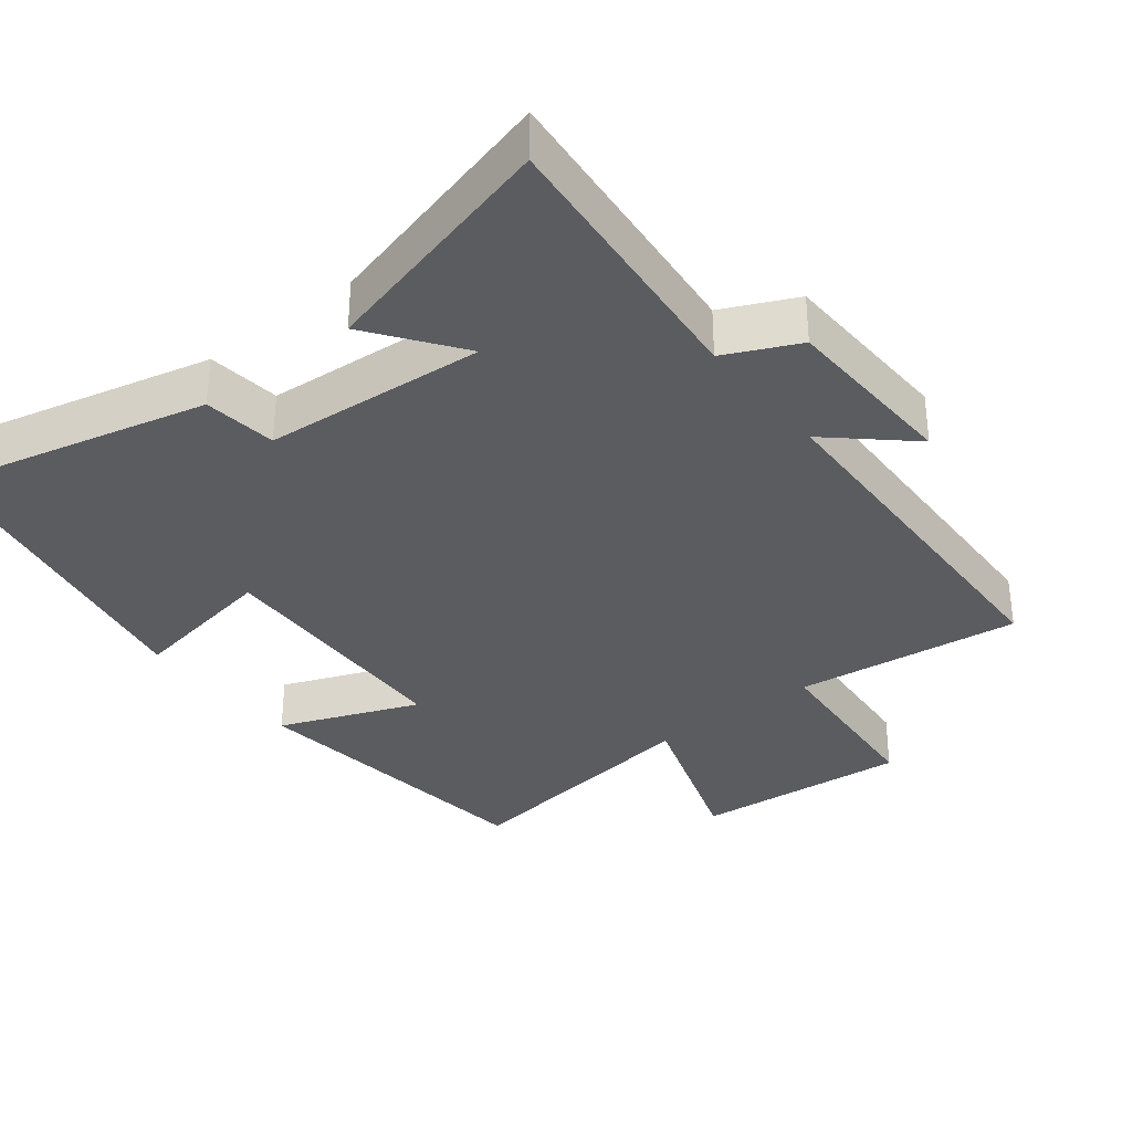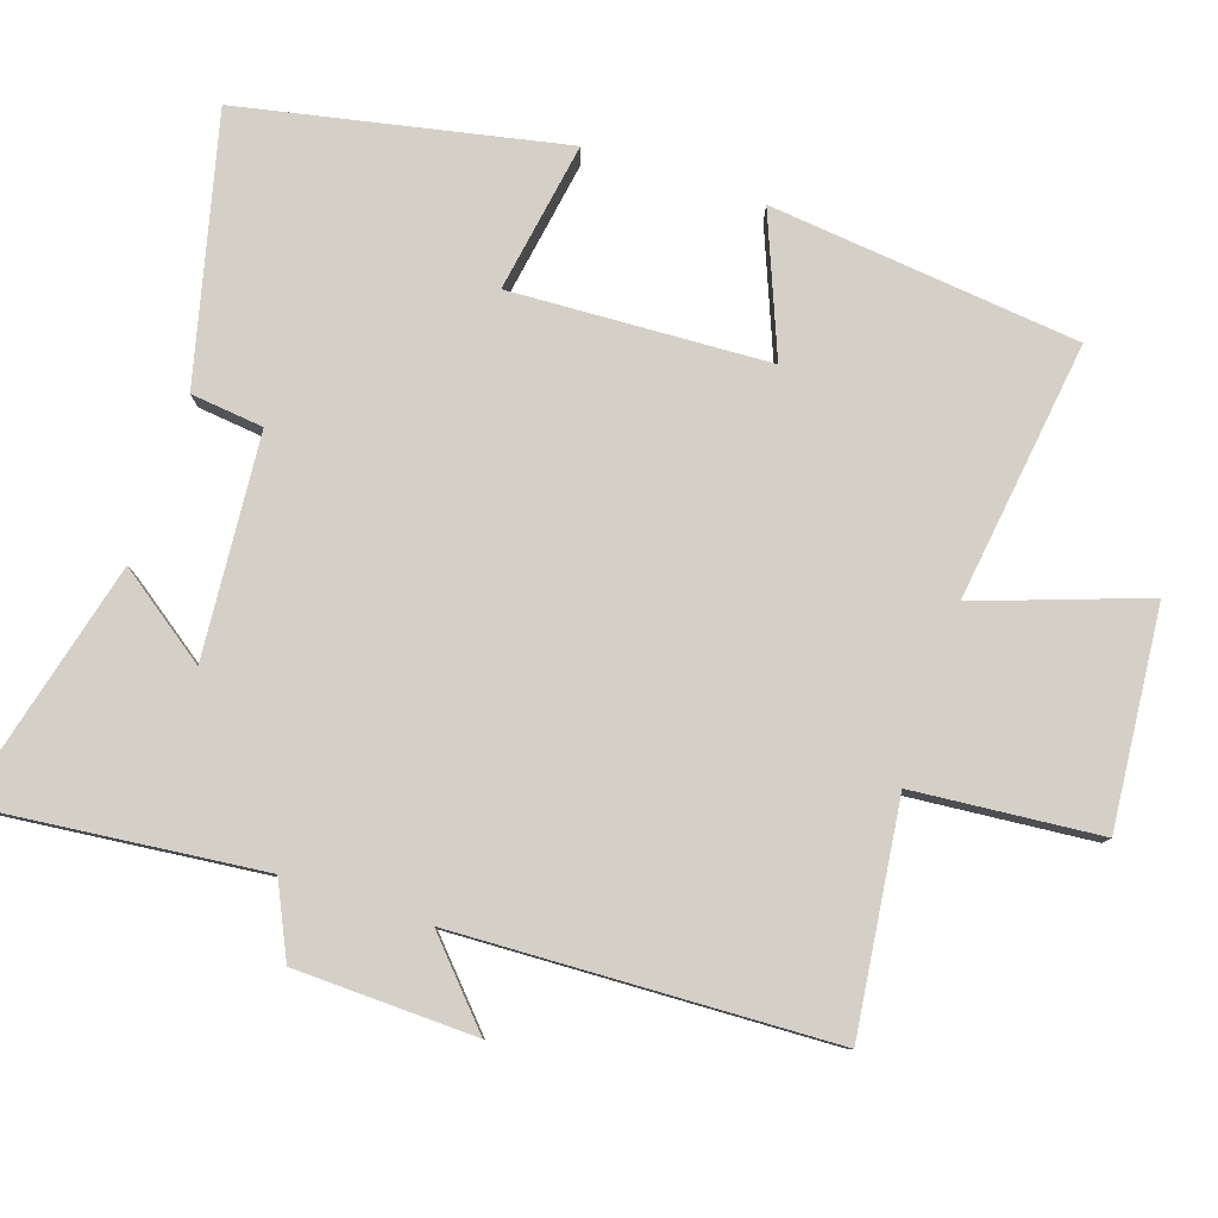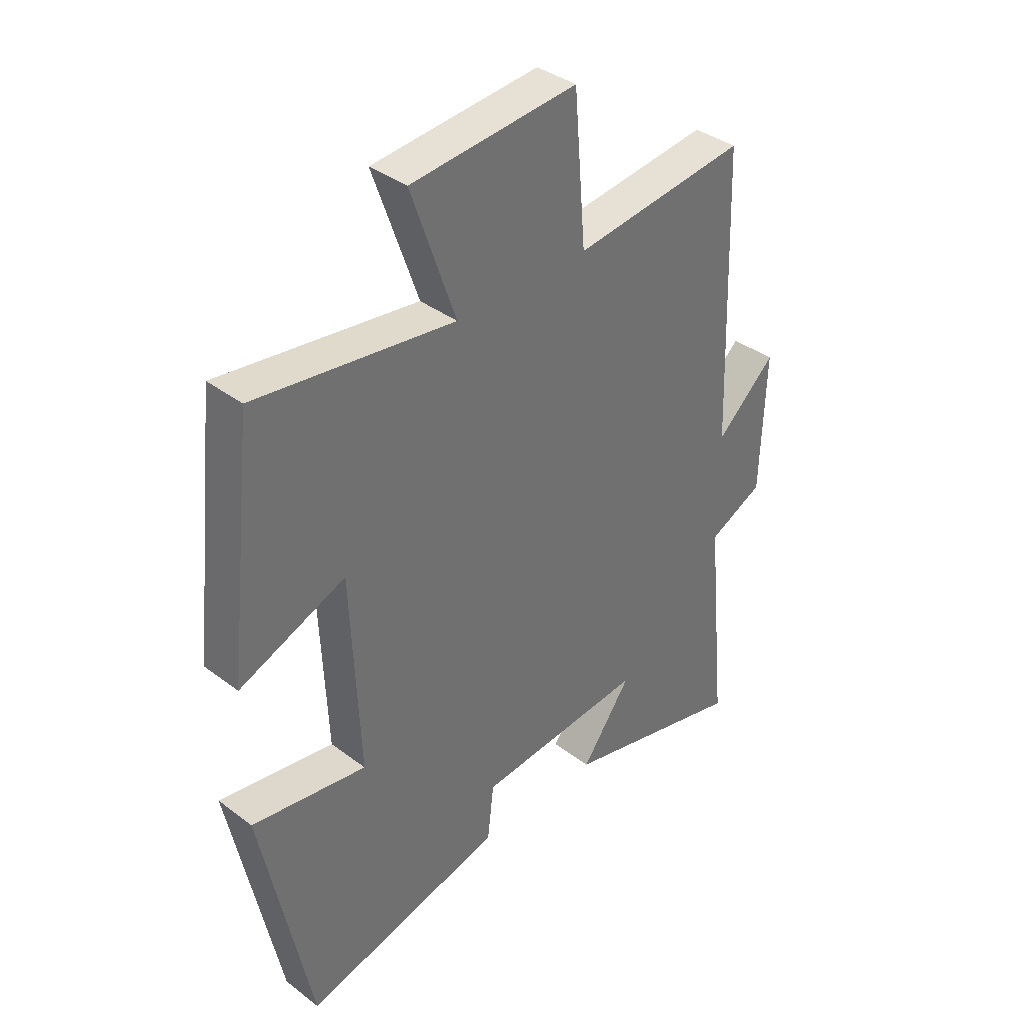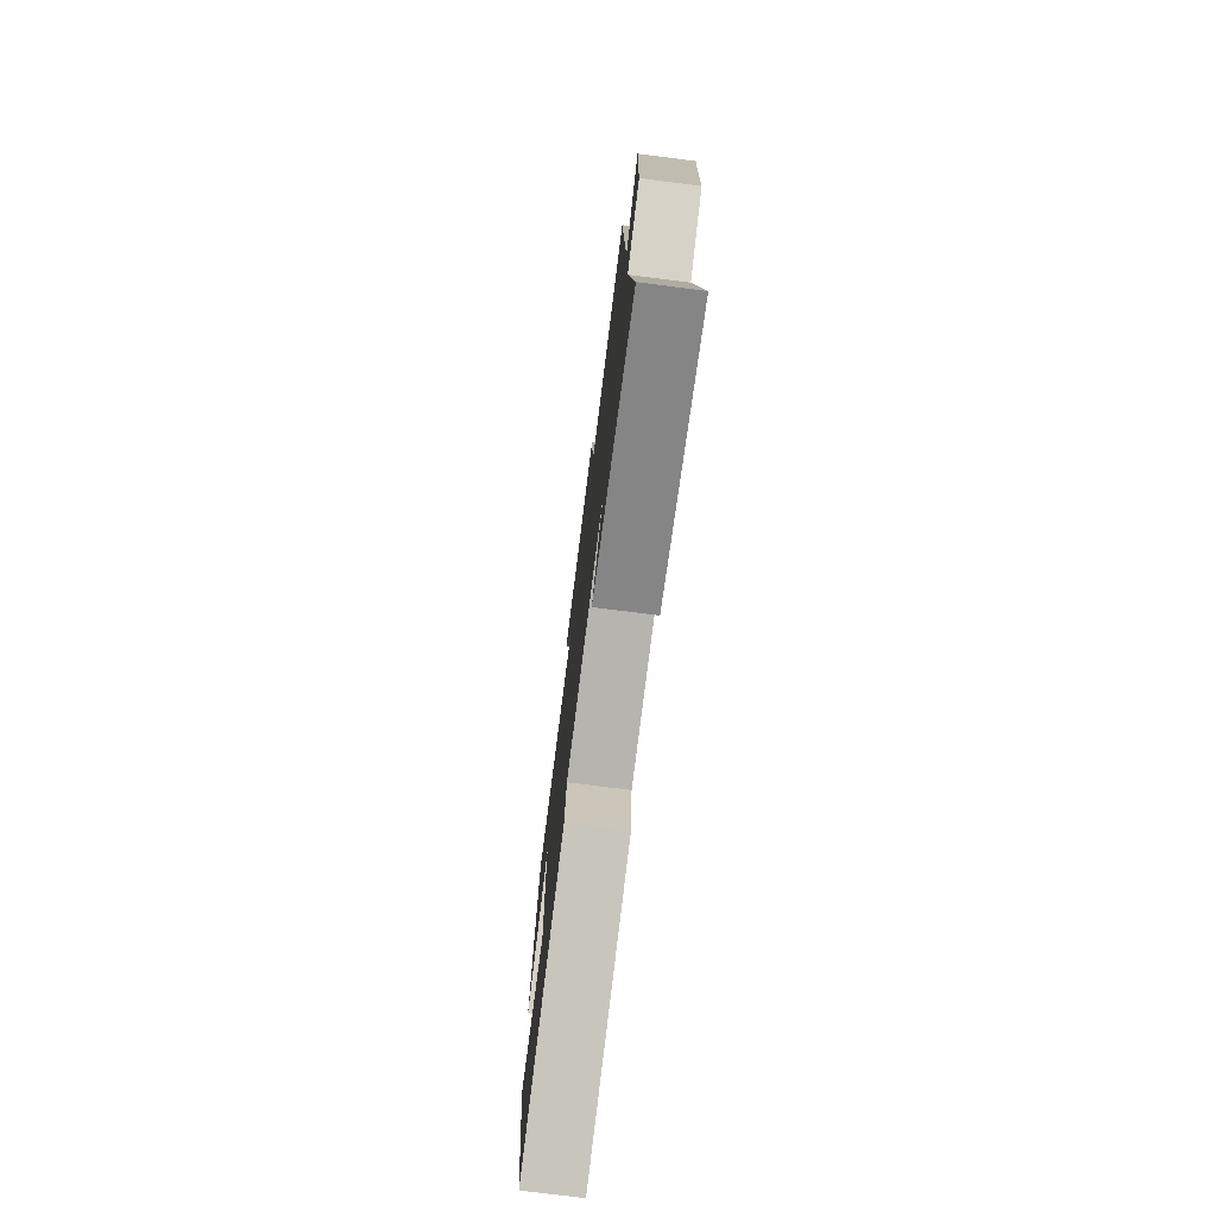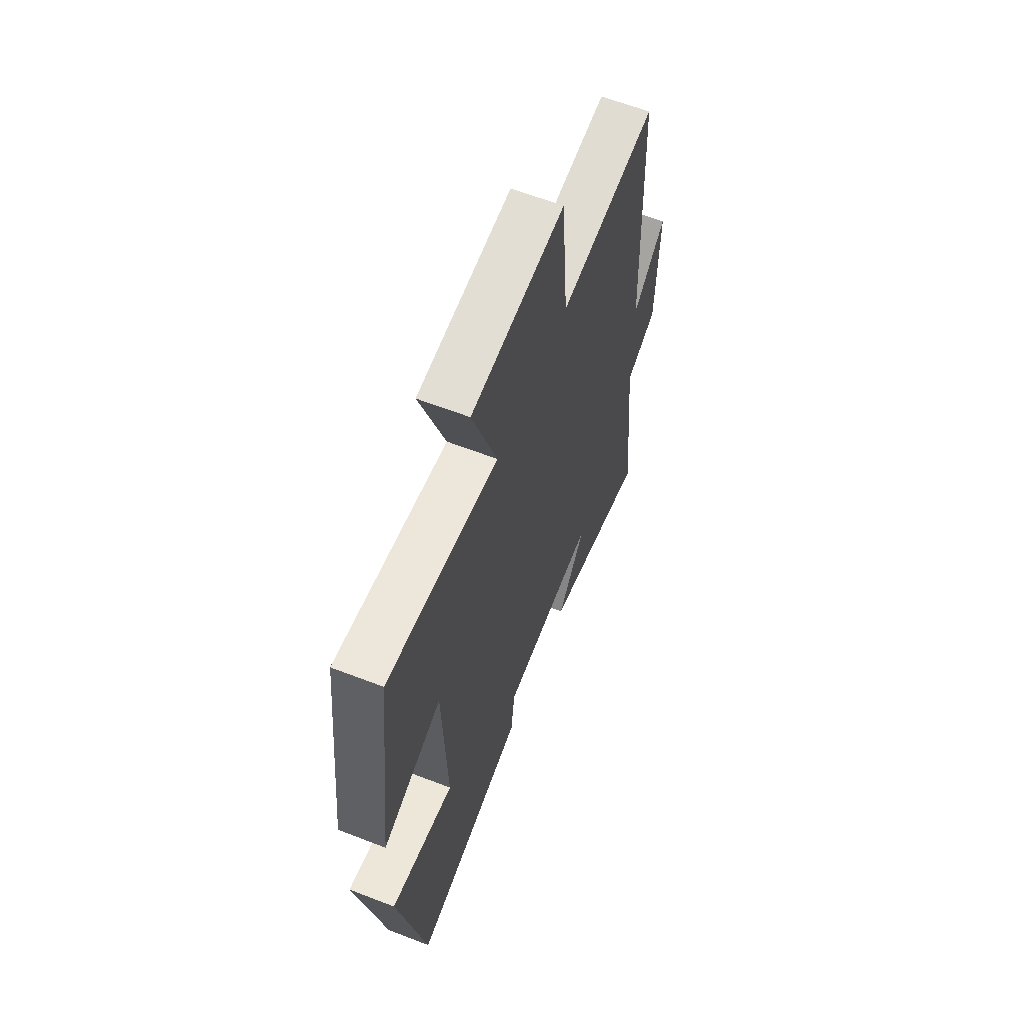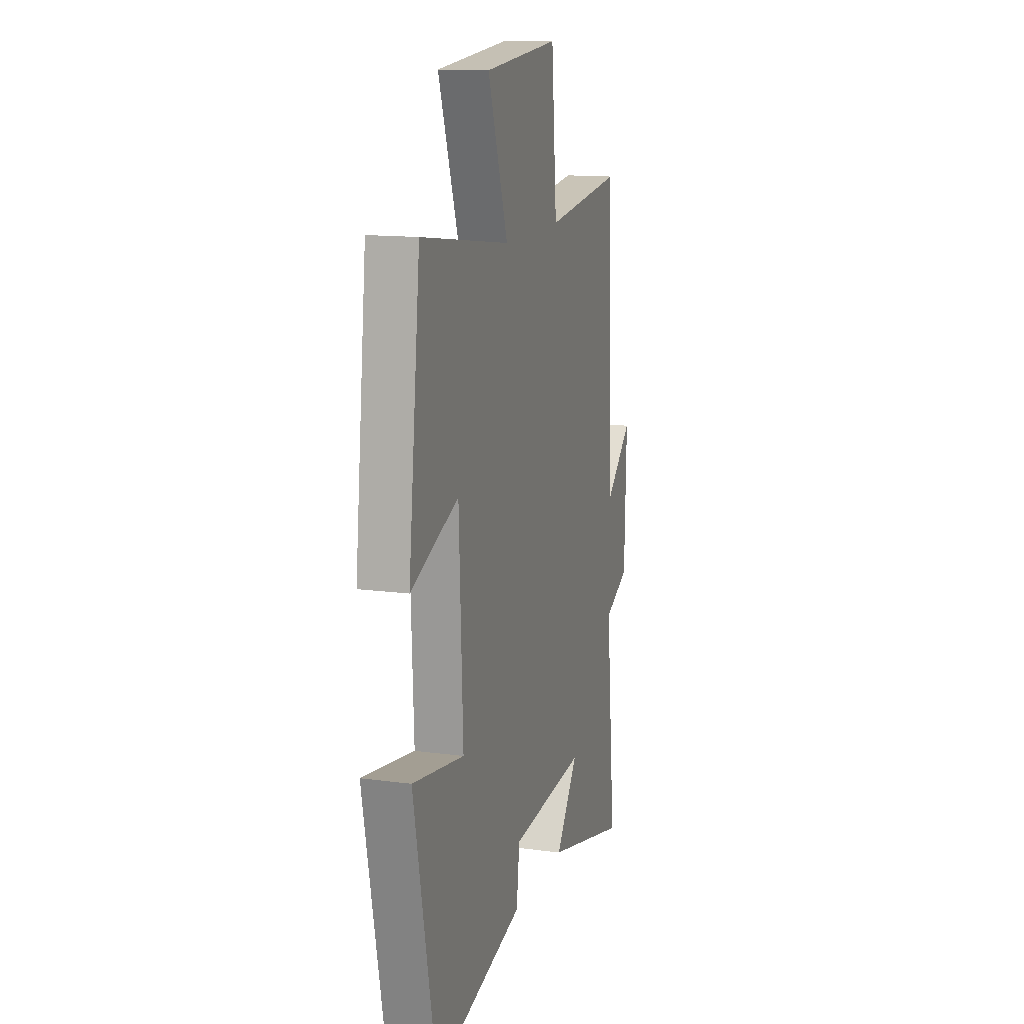
<metadata>
{"format":"obj","ext":"obj","renderer":"f3d","projection":"perspective","resolution":1024,"background":"white","views":[{"elev":-33.9,"azim":-141.6,"up":"+Y"},{"elev":80.0,"azim":-71.8,"up":"+Y"},{"elev":37.6,"azim":134.0,"up":"+Z"},{"elev":-76.3,"azim":-97.2,"up":"+Z"},{"elev":62.0,"azim":111.5,"up":"+Z"},{"elev":13.8,"azim":106.8,"up":"+Z"}]}
</metadata>
<code>
v 0.451 0.07 0.551
v 0.5 0.07 0.115
v 0.304 0.07 0.193
v 0.288 0.07 -0.171
v 0.5 0.07 -0.135
v 0.409 0.07 -0.59
v 0.036 0.07 -0.5
v 0.024 0.07 -0.397
v -0.288 0.07 -0.373
v -0.196 0.07 -0.5
v -0.54 0.07 -0.589
v -0.5 0.07 -0.194
v -0.602 0.07 -0.146
v -0.61 0.07 0.108
v -0.5 0.07 0.008
v -0.481 0.07 0.538
v -0.161 0.07 0.5
v -0.139 0.07 0.762
v 0.167 0.07 0.736
v 0.085 0.07 0.5
v 0.451 0 0.551
v 0.5 0 0.115
v 0.304 0 0.193
v 0.288 0 -0.171
v 0.5 0 -0.135
v 0.409 0 -0.59
v 0.036 0 -0.5
v 0.024 0 -0.397
v -0.288 0 -0.373
v -0.196 0 -0.5
v -0.54 0 -0.589
v -0.5 0 -0.194
v -0.602 0 -0.146
v -0.61 0 0.108
v -0.5 0 0.008
v -0.481 0 0.538
v -0.161 0 0.5
v -0.139 0 0.762
v 0.167 0 0.736
v 0.085 0 0.5
f 17 18 19 20
f 15 16 17
f 15 17 20
f 12 13 14 15
f 12 15 20 1
f 9 10 11 12
f 8 9 12 1
f 4 5 6 7
f 3 4 7 8
f 1 2 3
f 1 3 8
f 40 39 38 37
f 37 36 35
f 40 37 35
f 35 34 33 32
f 21 40 35 32
f 32 31 30 29
f 21 32 29 28
f 27 26 25 24
f 28 27 24 23
f 23 22 21
f 28 23 21
f 1 21 22 2
f 2 22 23 3
f 3 23 24 4
f 4 24 25 5
f 5 25 26 6
f 6 26 27 7
f 7 27 28 8
f 8 28 29 9
f 9 29 30 10
f 10 30 31 11
f 11 31 32 12
f 12 32 33 13
f 13 33 34 14
f 14 34 35 15
f 15 35 36 16
f 16 36 37 17
f 17 37 38 18
f 18 38 39 19
f 19 39 40 20
f 20 40 21 1

</code>
